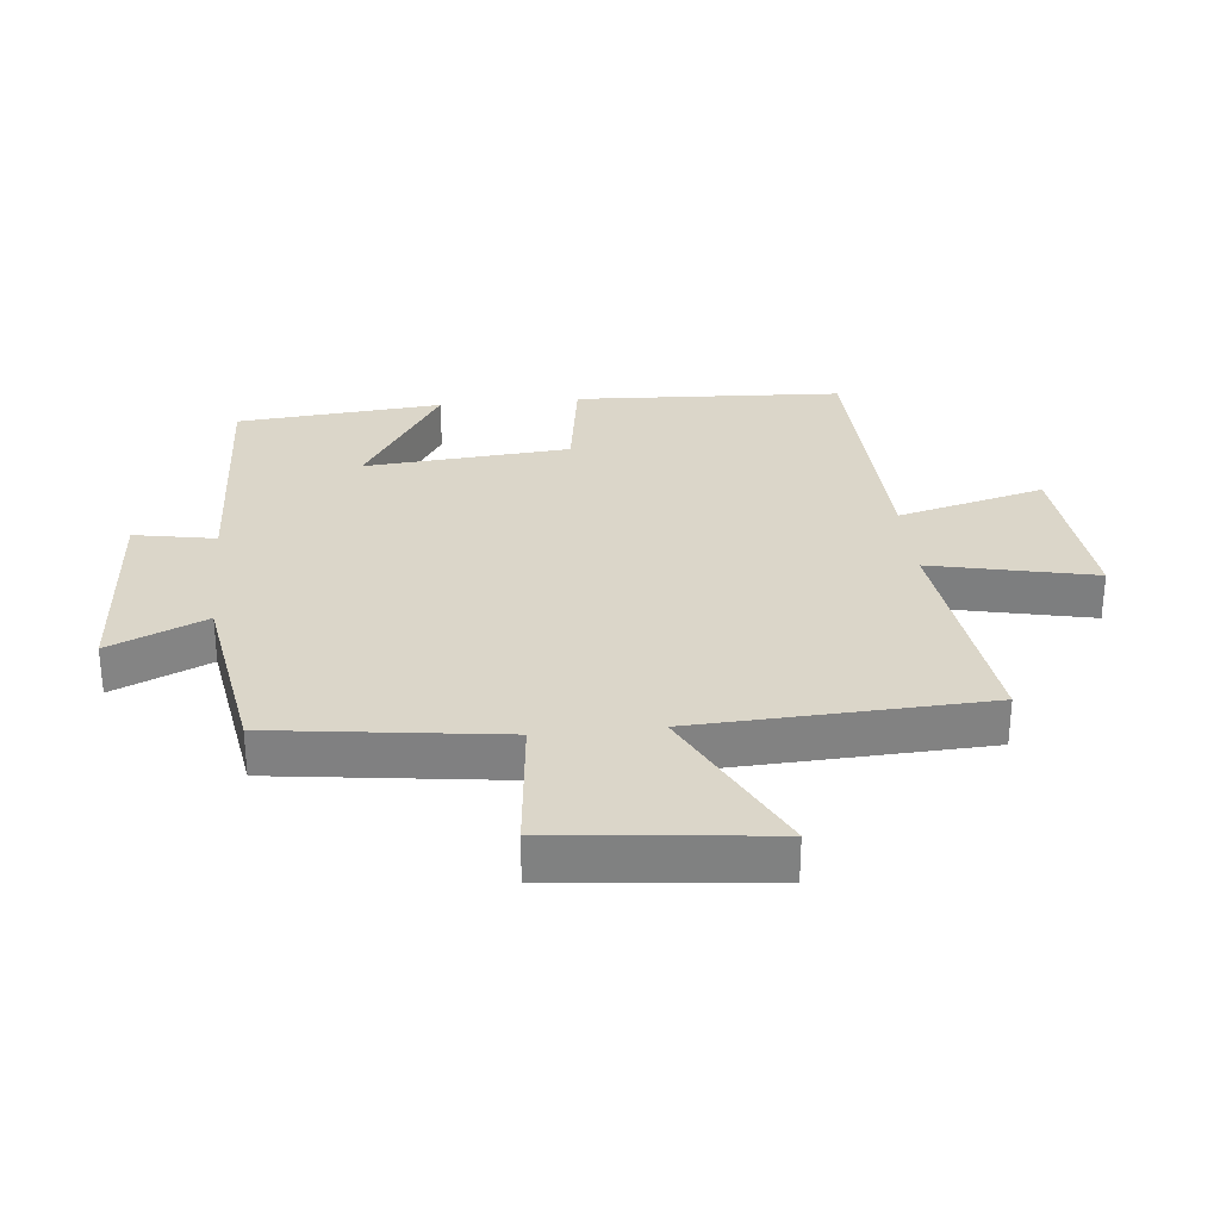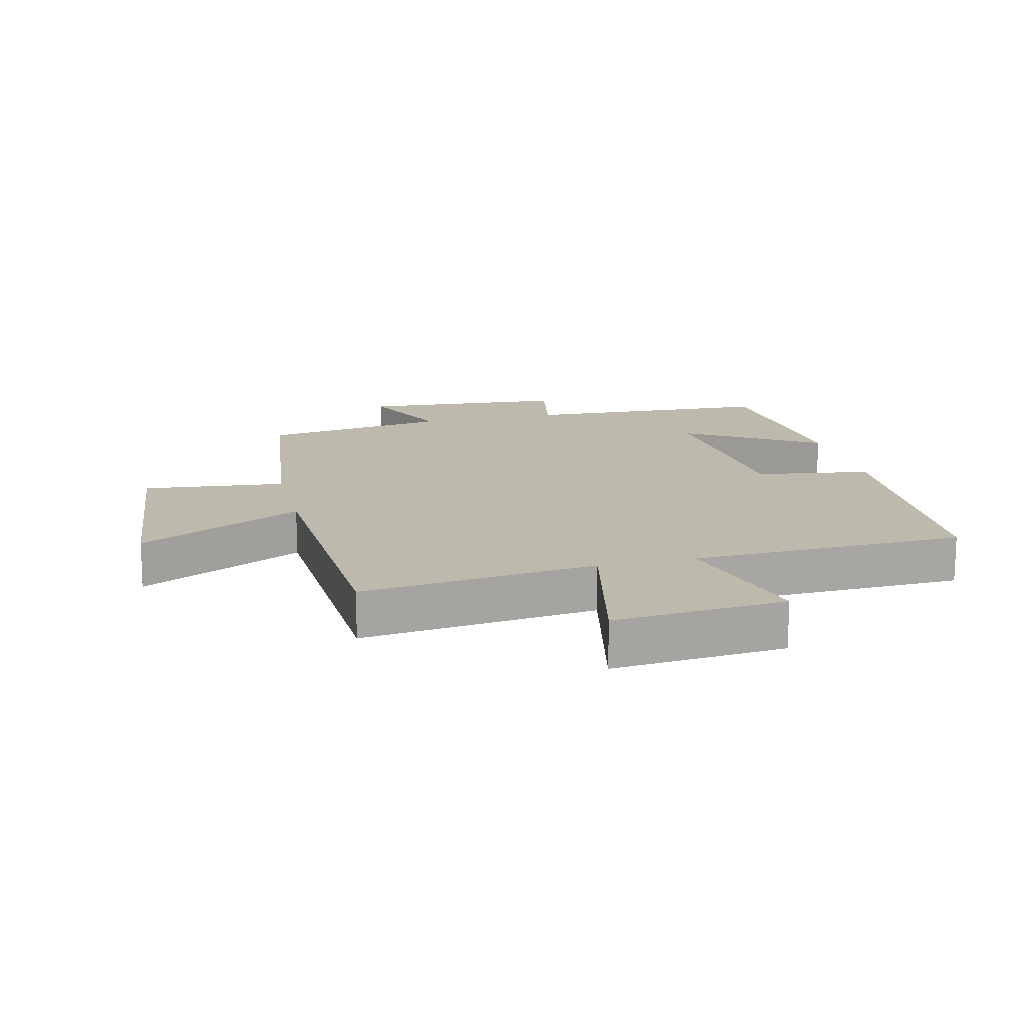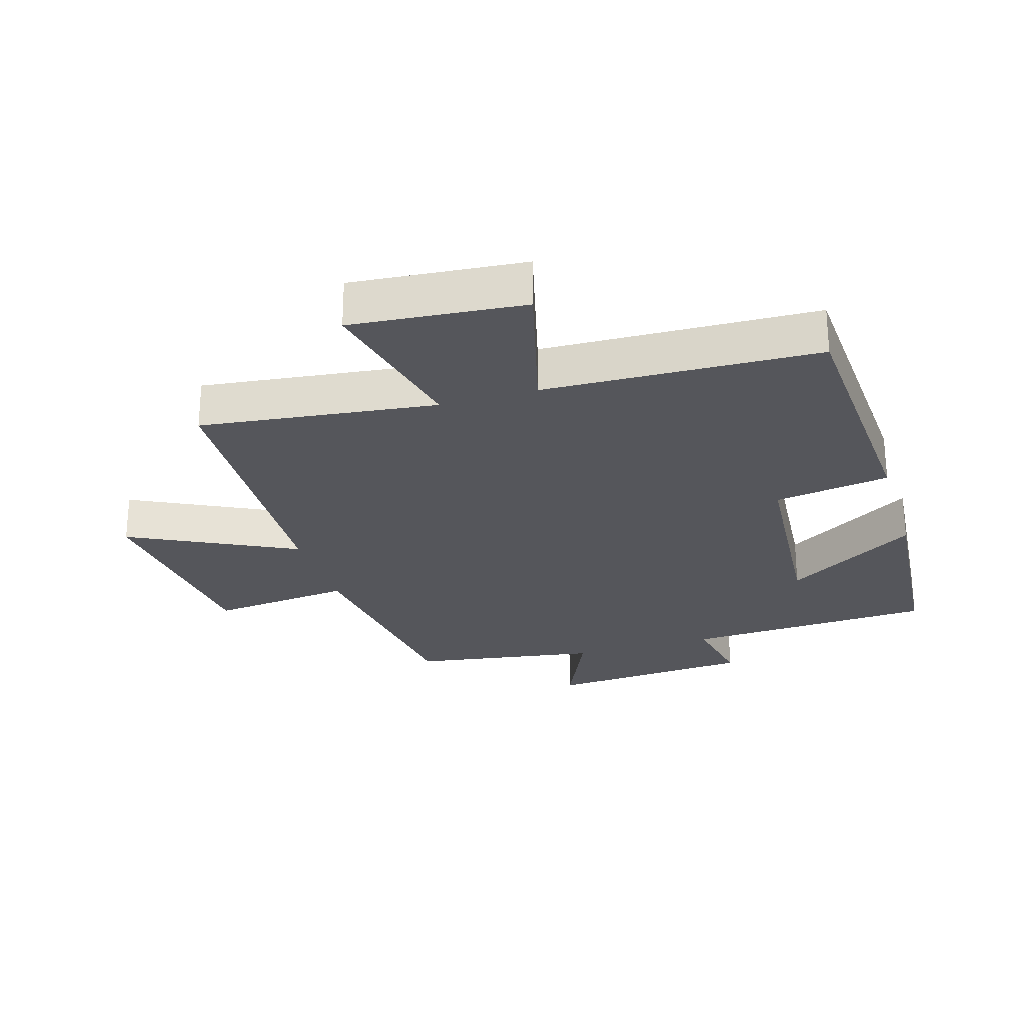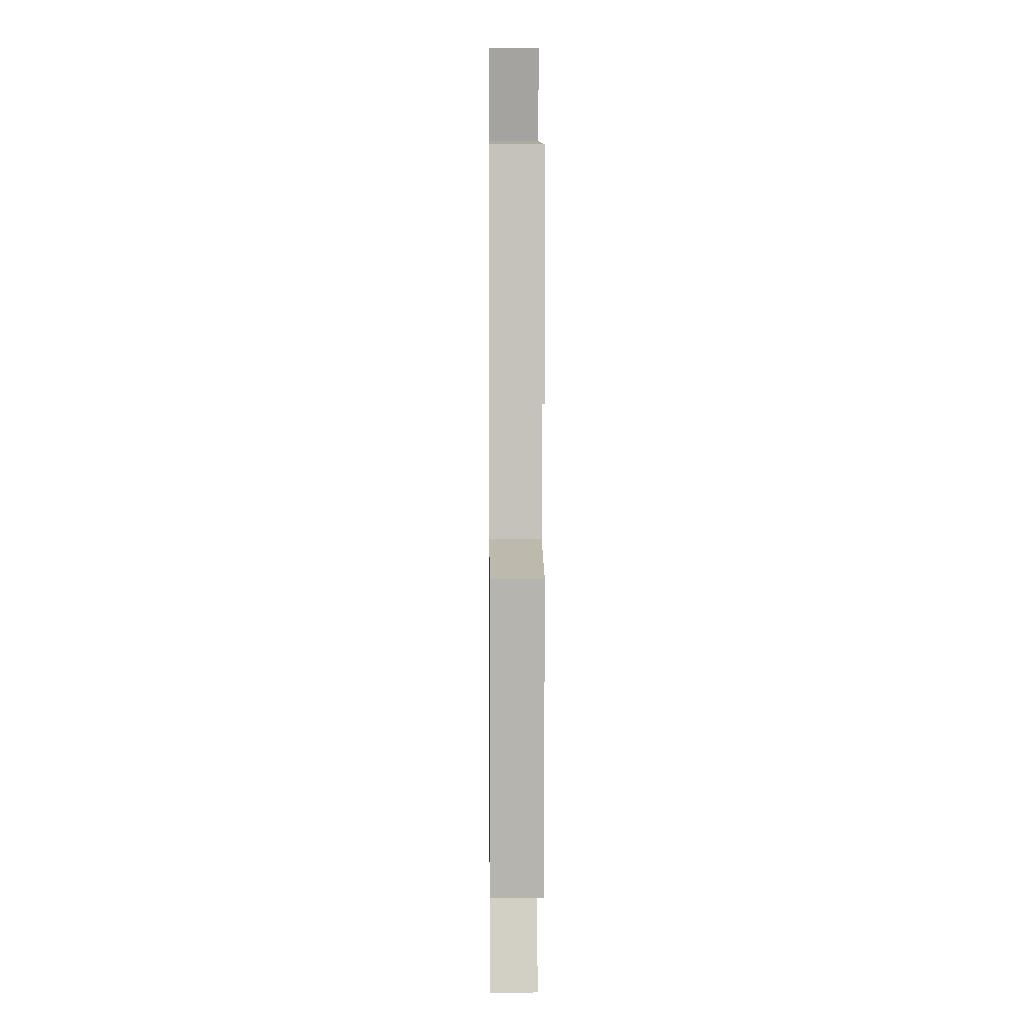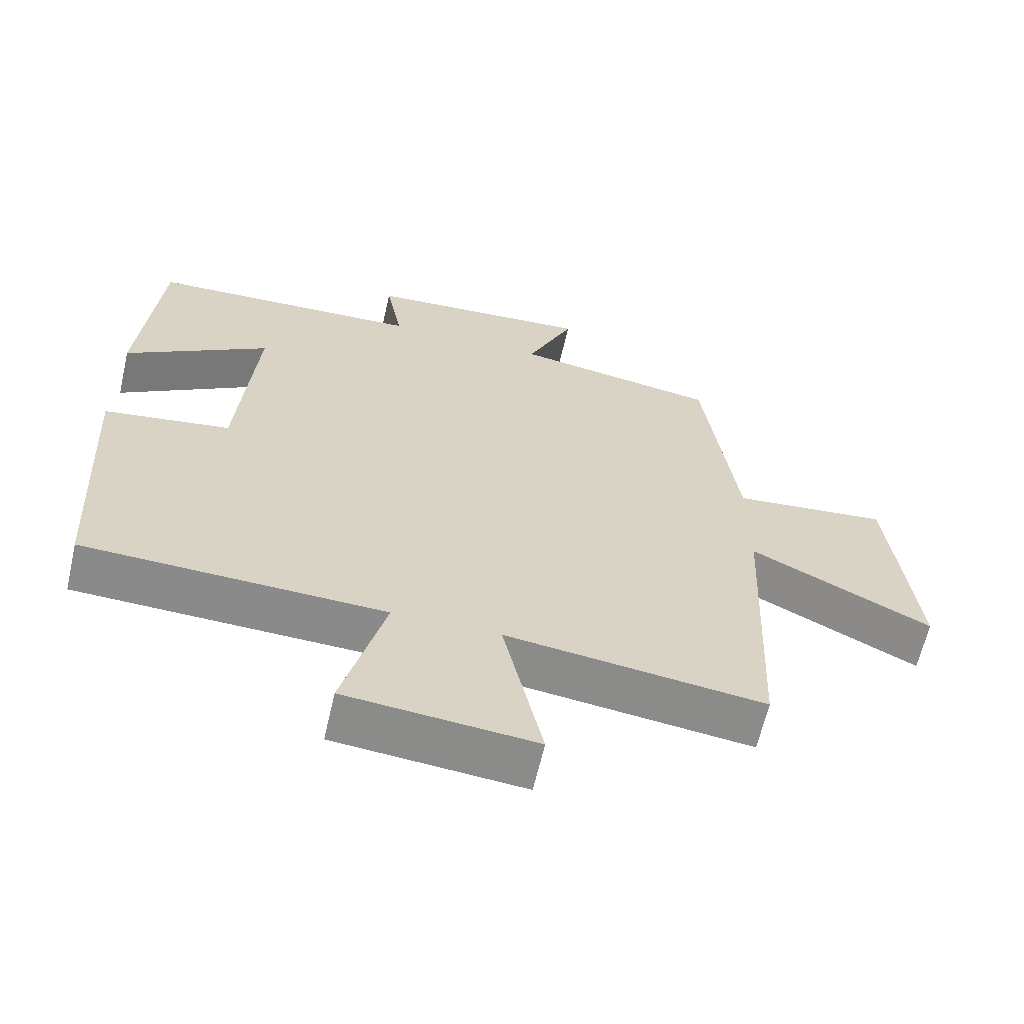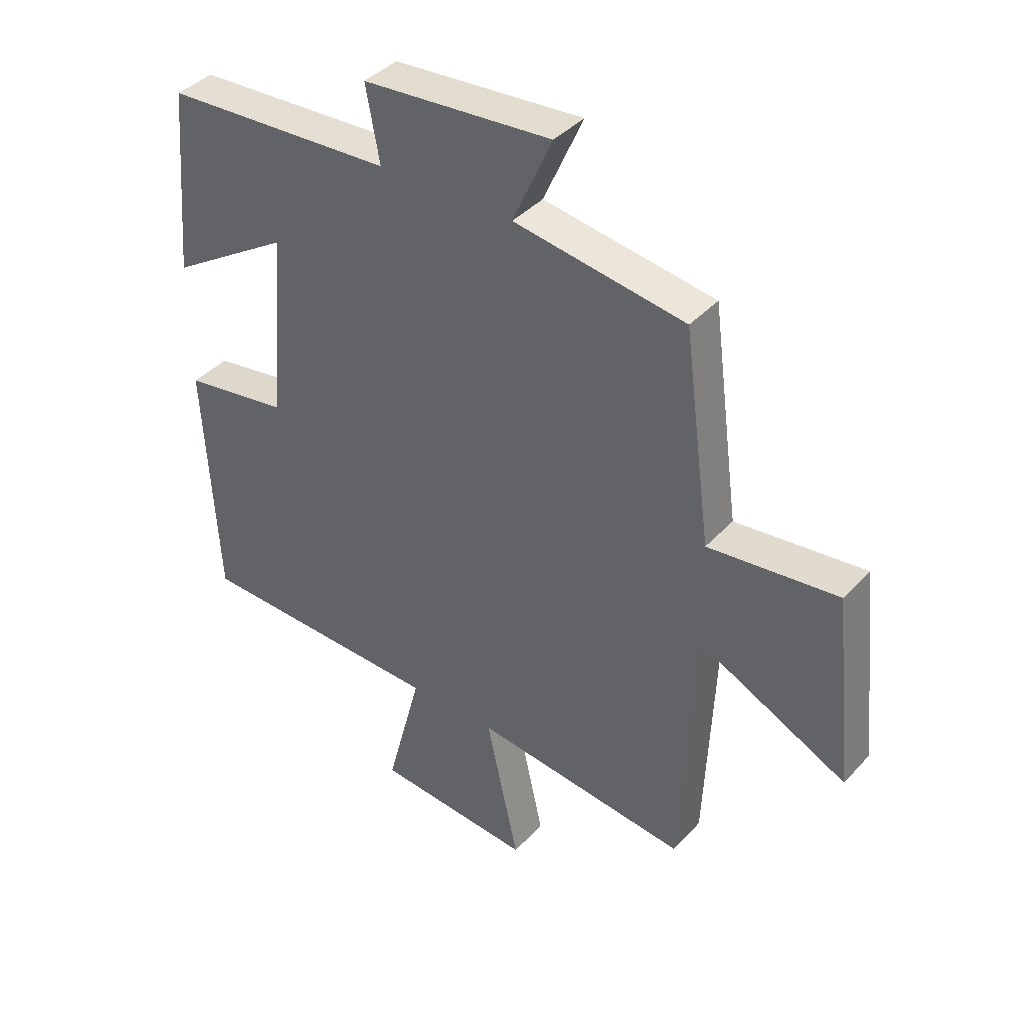
<metadata>
{"format":"obj","ext":"obj","renderer":"f3d","projection":"perspective","resolution":1024,"background":"white","views":[{"elev":29.7,"azim":84.1,"up":"+Y"},{"elev":15.3,"azim":166.3,"up":"+Y"},{"elev":-26.2,"azim":-163.1,"up":"+Y"},{"elev":6.6,"azim":-90.6,"up":"+Z"},{"elev":-63.3,"azim":-12.9,"up":"+Z"},{"elev":39.5,"azim":37.5,"up":"+Z"}]}
</metadata>
<code>
v 0.452 0.07 0.453
v 0.5 0.07 0.093
v 0.724 0.07 0.117
v 0.76 0.07 -0.219
v 0.5 0.07 -0.089
v 0.48 0.07 -0.545
v 0.108 0.07 -0.5
v 0.165 0.07 -0.757
v -0.107 0.07 -0.733
v -0.046 0.07 -0.5
v -0.477 0.07 -0.486
v -0.5 0.07 -0.065
v -0.318 0.07 -0.037
v -0.292 0.07 0.287
v -0.5 0.07 0.157
v -0.472 0.07 0.481
v -0.077 0.07 0.5
v -0.101 0.07 0.628
v 0.225 0.07 0.652
v 0.157 0.07 0.5
v 0.452 0 0.453
v 0.5 0 0.093
v 0.724 0 0.117
v 0.76 0 -0.219
v 0.5 0 -0.089
v 0.48 0 -0.545
v 0.108 0 -0.5
v 0.165 0 -0.757
v -0.107 0 -0.733
v -0.046 0 -0.5
v -0.477 0 -0.486
v -0.5 0 -0.065
v -0.318 0 -0.037
v -0.292 0 0.287
v -0.5 0 0.157
v -0.472 0 0.481
v -0.077 0 0.5
v -0.101 0 0.628
v 0.225 0 0.652
v 0.157 0 0.5
f 17 18 19 20
f 17 20 1 2
f 14 15 16 17
f 13 14 17 2
f 10 11 12 13
f 10 13 2 3
f 7 8 9 10
f 5 6 7
f 5 7 10
f 3 4 5
f 3 5 10
f 40 39 38 37
f 22 21 40 37
f 37 36 35 34
f 22 37 34 33
f 33 32 31 30
f 23 22 33 30
f 30 29 28 27
f 27 26 25
f 30 27 25
f 25 24 23
f 30 25 23
f 1 21 22 2
f 2 22 23 3
f 3 23 24 4
f 4 24 25 5
f 5 25 26 6
f 6 26 27 7
f 7 27 28 8
f 8 28 29 9
f 9 29 30 10
f 10 30 31 11
f 11 31 32 12
f 12 32 33 13
f 13 33 34 14
f 14 34 35 15
f 15 35 36 16
f 16 36 37 17
f 17 37 38 18
f 18 38 39 19
f 19 39 40 20
f 20 40 21 1

</code>
